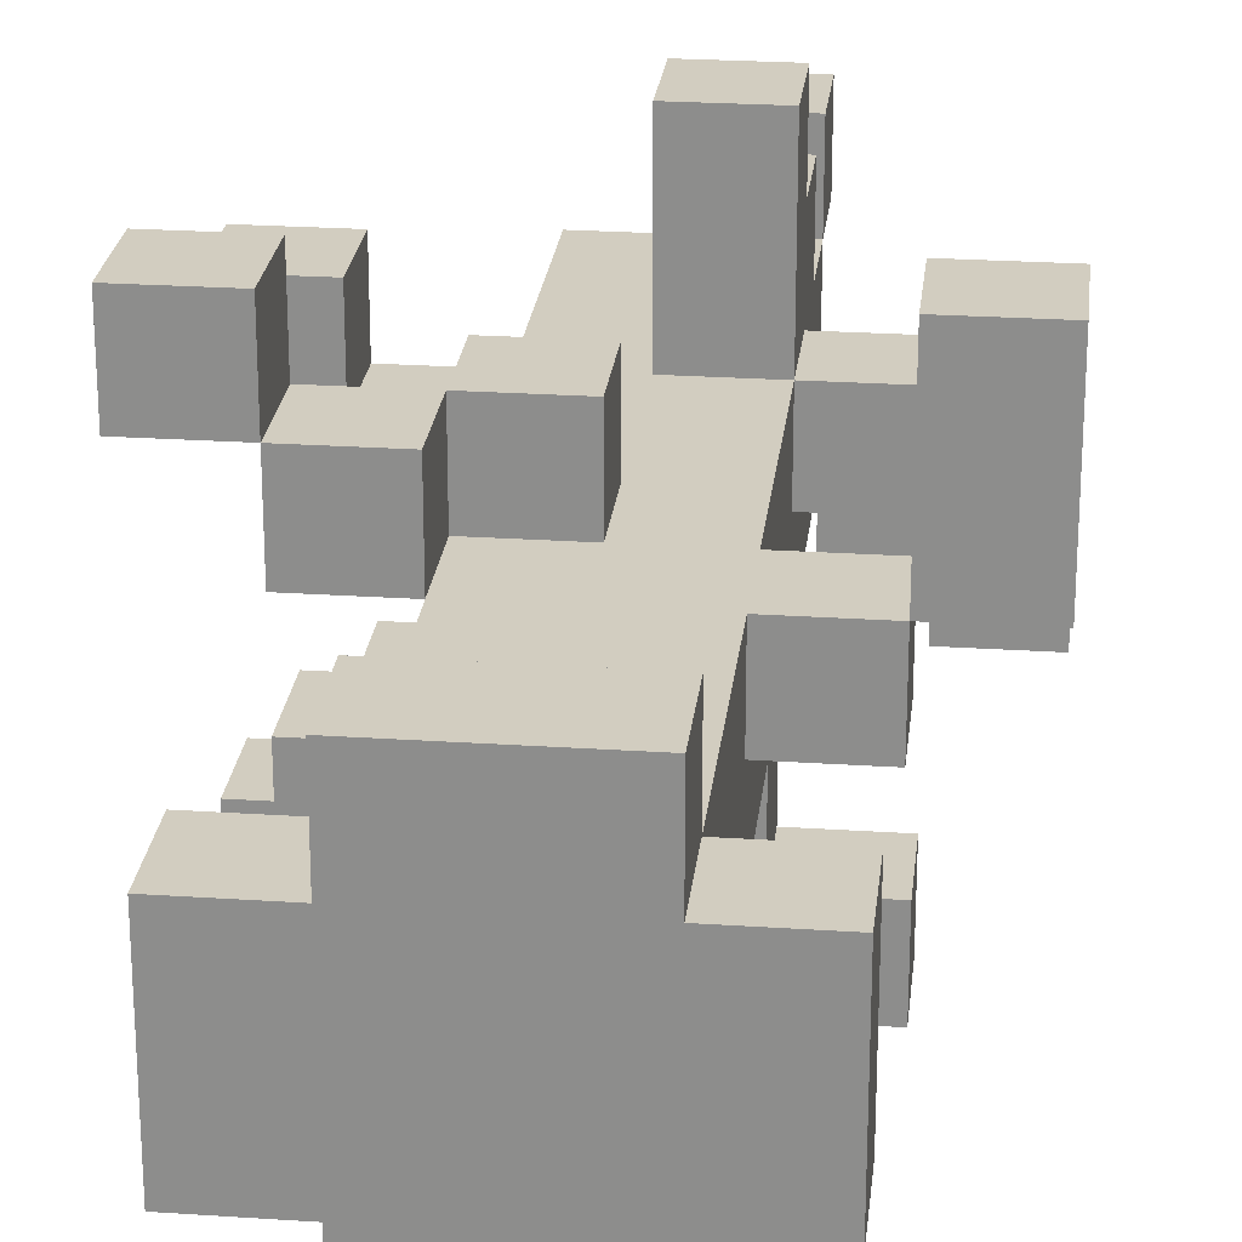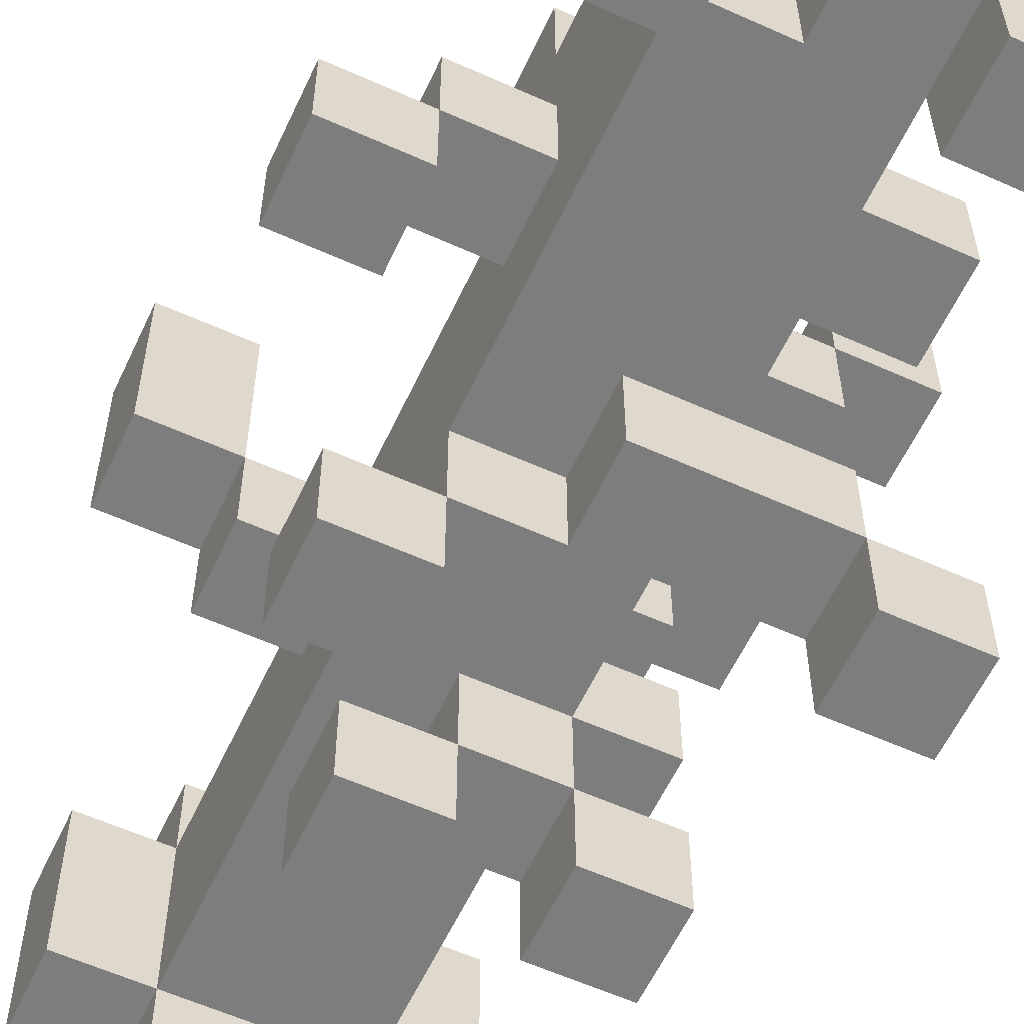
<metadata>
{"format":"obj","ext":"obj","renderer":"f3d","projection":"perspective","resolution":1024,"background":"white","views":[{"elev":24.4,"azim":6.3,"up":"+Z"},{"elev":-59.1,"azim":155.1,"up":"+Z"}]}
</metadata>
<code>
o
v -2.3 1.4 0.3
v -2.3 1.4 0.2
v -2.3 1.5 0.3
v -2.3 1.5 0.2
v -2.3 1.7 0.2
v -2.3 1.7 0.1
v -2.3 1.7 -0.2
v -2.3 1.7 -0.3
v -2.3 1.8 0.2
v -2.3 1.8 0.1
v -2.3 1.8 -0.2
v -2.3 1.8 -0.3
v -2.2 1 0.1
v -2.2 1 -0.1
v -2.2 1.1 0.1
v -2.2 1.1 -0.1
v -2.2 1.4 0.2
v -2.2 1.4 0.1
v -2.2 1.4 -2.98e-08
v -2.2 1.4 -0.1
v -2.2 1.4 -0.2
v -2.2 1.4 -0.3
v -2.2 1.5 0.2
v -2.2 1.5 0.1
v -2.2 1.5 -2.98e-08
v -2.2 1.5 -0.1
v -2.2 1.5 -0.2
v -2.2 1.5 -0.3
v -2.2 1.7 0.1
v -2.2 1.7 -2.98e-08
v -2.2 1.7 -0.1
v -2.2 1.7 -0.2
v -2.2 1.8 0.1
v -2.2 1.8 -2.98e-08
v -2.2 1.8 -0.1
v -2.2 1.8 -0.2
v -2.2 1.9 -2.98e-08
v -2.2 1.9 -0.1
v -2.2 2 -2.98e-08
v -2.2 2 -0.1
v -2.2 2.1 -0.1
v -2.2 2.1 -0.2
v -2.2 2.2 -0.1
v -2.2 2.2 -0.2
v -2.1 1 0.2
v -2.1 1 0.1
v -2.1 1 -0.1
v -2.1 1 -0.2
v -2.1 1.1 0.2
v -2.1 1.1 0.1
v -2.1 1.1 -0.1
v -2.1 1.1 -0.2
v -2.1 1.4 0.1
v -2.1 1.4 -2.98e-08
v -2.1 1.4 -0.1
v -2.1 1.4 -0.2
v -2.1 1.5 0.2
v -2.1 1.5 0.1
v -2.1 1.5 -2.98e-08
v -2.1 1.5 -0.1
v -2.1 1.5 -0.2
v -2.1 1.6 0.2
v -2.1 1.6 0.1
v -2.1 1.7 0.1
v -2.1 1.7 -2.98e-08
v -2.1 1.7 -0.1
v -2.1 1.8 0.1
v -2.1 1.8 -2.98e-08
v -2.1 1.8 -0.1
v -2.1 1.9 -2.98e-08
v -2.1 1.9 -0.1
v -2.1 2 -2.98e-08
v -2.1 2 -0.1
v -2.1 2.1 0.1
v -2.1 2.1 -2.98e-08
v -2.1 2.1 -0.1
v -2.1 2.2 -2.98e-08
v -2.1 2.2 -0.1
v -2 1.4 -0.2
v -2 1.4 -0.3
v -2 1.5 -0.2
v -2 1.5 -0.3
v -2 1.6 -0.1
v -2 1.6 -0.2
v -2 1.7 -0.1
v -2 1.7 -0.2
v -2 1.8 0.3
v -2 1.8 0.1
v -2 1.9 0.3
v -2 1.9 0.2
v -2 2 0.2
v -2 2 0.1
v -2 2.1 0.2
v -2 2.1 0.1
v -2 2.2 0.2
v -2 2.2 0.1
v -1.9 1.6 -0.2
v -1.9 1.6 -0.3
v -1.9 1.7 -0.2
v -1.9 1.7 -0.3
v -1.9 2.1 -0.1
v -1.9 2.1 -0.2
v -1.9 2.2 -0.1
v -1.9 2.2 -0.2
v -1.8 1.4 0.3
v -1.8 1.4 0.1
v -1.8 1.5 0.3
v -1.8 1.5 0.1
v -1.8 1.8 -2.98e-08
v -1.8 1.8 -0.1
v -1.8 1.9 -2.98e-08
v -1.8 1.9 -0.1
v -2.2 1.4 0.3
v -2.2 1.4 0.2
v -2.2 1.5 0.3
v -2.2 1.5 0.2
v -2.2 1.7 0.2
v -2.2 1.7 0.1
v -2.2 1.7 -0.2
v -2.2 1.7 -0.3
v -2.2 1.8 0.2
v -2.2 1.8 0.1
v -2.2 1.8 -0.2
v -2.2 1.8 -0.3
v -2.1 1.4 0.2
v -2.1 1.4 0.1
v -2.1 1.4 -0.2
v -2.1 1.4 -0.3
v -2.1 1.5 0.2
v -2.1 1.5 0.1
v -2.1 1.5 -0.2
v -2.1 1.5 -0.3
v -2.1 2.1 -0.1
v -2.1 2.1 -0.2
v -2.1 2.2 -0.1
v -2.1 2.2 -0.2
v -2 1.4 -0.1
v -2 1.4 -0.2
v -2 1.5 0.2
v -2 1.5 0.1
v -2 1.5 -0.1
v -2 1.5 -0.2
v -2 1.6 0.2
v -2 1.6 0.1
v -2 1.7 -0.1
v -2 1.7 -0.2
v -2 1.8 -0.1
v -2 1.8 -0.2
v -2 2.1 -2.98e-08
v -2 2.1 -0.1
v -2 2.2 -2.98e-08
v -2 2.2 -0.1
v -1.9 1 0.2
v -1.9 1 0.1
v -1.9 1 -0.1
v -1.9 1 -0.2
v -1.9 1.1 0.2
v -1.9 1.1 0.1
v -1.9 1.1 -0.1
v -1.9 1.1 -0.2
v -1.9 1.4 0.1
v -1.9 1.4 -2.98e-08
v -1.9 1.4 -0.2
v -1.9 1.4 -0.3
v -1.9 1.5 0.1
v -1.9 1.5 -2.98e-08
v -1.9 1.5 -0.2
v -1.9 1.5 -0.3
v -1.9 1.6 -0.1
v -1.9 1.6 -0.2
v -1.9 1.7 -0.1
v -1.9 1.7 -0.2
v -1.9 1.8 0.3
v -1.9 1.8 0.1
v -1.9 1.8 -2.98e-08
v -1.9 1.9 0.3
v -1.9 1.9 0.2
v -1.9 1.9 0.1
v -1.9 1.9 -2.98e-08
v -1.9 2 0.2
v -1.9 2 0.1
v -1.9 2.1 0.2
v -1.9 2.1 0.1
v -1.9 2.1 -0.1
v -1.9 2.2 0.2
v -1.9 2.2 0.1
v -1.8 1 0.1
v -1.8 1 -0.1
v -1.8 1.1 0.1
v -1.8 1.1 -0.1
v -1.8 1.4 0.1
v -1.8 1.4 -2.98e-08
v -1.8 1.5 0.1
v -1.8 1.5 -2.98e-08
v -1.8 1.6 -0.2
v -1.8 1.6 -0.3
v -1.8 1.7 -0.2
v -1.8 1.7 -0.3
v -1.8 1.8 0.1
v -1.8 1.8 -2.98e-08
v -1.8 1.9 0.1
v -1.8 1.9 -2.98e-08
v -1.8 2.1 -0.1
v -1.8 2.1 -0.2
v -1.8 2.2 -0.1
v -1.8 2.2 -0.2
v -1.7 1.4 0.3
v -1.7 1.4 0.1
v -1.7 1.5 0.3
v -1.7 1.5 0.1
v -1.7 1.8 -2.98e-08
v -1.7 1.8 -0.1
v -1.7 1.9 -2.98e-08
v -1.7 1.9 -0.1
v -2.3 1.4 0.3
v -2.3 1.5 0.3
v -2.2 1.4 0.3
v -2.2 1.5 0.3
v -2 1.8 0.3
v -2 1.9 0.3
v -1.9 1.8 0.3
v -1.9 1.9 0.3
v -1.8 1.4 0.3
v -1.8 1.5 0.3
v -1.7 1.4 0.3
v -1.7 1.5 0.3
v -2.3 1.7 0.2
v -2.3 1.8 0.2
v -2.2 1.4 0.2
v -2.2 1.5 0.2
v -2.2 1.7 0.2
v -2.2 1.8 0.2
v -2.1 1 0.2
v -2.1 1.1 0.2
v -2.1 1.4 0.2
v -2.1 1.5 0.2
v -2.1 1.6 0.2
v -2 1.5 0.2
v -2 1.6 0.2
v -2 1.9 0.2
v -2 2 0.2
v -2 2.1 0.2
v -2 2.2 0.2
v -1.9 1 0.2
v -1.9 1.1 0.2
v -1.9 1.9 0.2
v -1.9 2 0.2
v -1.9 2.1 0.2
v -1.9 2.2 0.2
v -2.2 1 0.1
v -2.2 1.1 0.1
v -2.2 1.7 0.1
v -2.2 1.8 0.1
v -2.1 1 0.1
v -2.1 1.1 0.1
v -2.1 1.4 0.1
v -2.1 1.5 0.1
v -2.1 1.6 0.1
v -2.1 1.7 0.1
v -2.1 1.8 0.1
v -2.1 2.1 0.1
v -2 1.5 0.1
v -2 1.6 0.1
v -2 1.8 0.1
v -2 2 0.1
v -2 2.1 0.1
v -1.9 1 0.1
v -1.9 1.1 0.1
v -1.9 1.4 0.1
v -1.9 1.5 0.1
v -1.9 1.8 0.1
v -1.9 1.9 0.1
v -1.9 2 0.1
v -1.9 2.1 0.1
v -1.8 1 0.1
v -1.8 1.1 0.1
v -1.8 1.4 0.1
v -1.8 1.5 0.1
v -1.8 1.8 0.1
v -1.8 1.9 0.1
v -2.2 1.4 -2.98e-08
v -2.2 1.5 -2.98e-08
v -2.2 1.9 -2.98e-08
v -2.2 2 -2.98e-08
v -2.1 1.4 -2.98e-08
v -2.1 1.5 -2.98e-08
v -2.1 1.9 -2.98e-08
v -2.1 2 -2.98e-08
v -2.1 2.1 -2.98e-08
v -2.1 2.2 -2.98e-08
v -2 2.1 -2.98e-08
v -2 2.2 -2.98e-08
v -1.8 1.8 -2.98e-08
v -1.8 1.9 -2.98e-08
v -1.7 1.8 -2.98e-08
v -1.7 1.9 -2.98e-08
v -2.2 1.7 -0.1
v -2.2 1.8 -0.1
v -2.2 2.1 -0.1
v -2.2 2.2 -0.1
v -2.1 1.7 -0.1
v -2.1 1.8 -0.1
v -2.1 2.1 -0.1
v -2.1 2.2 -0.1
v -1.9 2.1 -0.1
v -1.9 2.2 -0.1
v -1.8 2.1 -0.1
v -1.8 2.2 -0.1
v -2.3 1.7 -0.2
v -2.3 1.8 -0.2
v -2.2 1.4 -0.2
v -2.2 1.5 -0.2
v -2.2 1.7 -0.2
v -2.2 1.8 -0.2
v -2.1 1.4 -0.2
v -2.1 1.5 -0.2
v -2 1.4 -0.2
v -2 1.5 -0.2
v -1.9 1.4 -0.2
v -1.9 1.5 -0.2
v -1.9 1.6 -0.2
v -1.9 1.7 -0.2
v -1.8 1.6 -0.2
v -1.8 1.7 -0.2
v -2.3 1.4 0.2
v -2.3 1.5 0.2
v -2.2 1.4 0.2
v -2.2 1.5 0.2
v -2.3 1.7 0.1
v -2.3 1.8 0.1
v -2.2 1.4 0.1
v -2.2 1.5 0.1
v -2.2 1.7 0.1
v -2.2 1.8 0.1
v -2.1 1.4 0.1
v -2.1 1.5 0.1
v -2 2.1 0.1
v -2 2.2 0.1
v -1.9 2.1 0.1
v -1.9 2.2 0.1
v -1.8 1.4 0.1
v -1.8 1.5 0.1
v -1.7 1.4 0.1
v -1.7 1.5 0.1
v -2.2 1.7 -2.98e-08
v -2.2 1.8 -2.98e-08
v -2.1 1.7 -2.98e-08
v -2.1 1.8 -2.98e-08
v -1.9 1.4 -2.98e-08
v -1.9 1.5 -2.98e-08
v -1.9 1.8 -2.98e-08
v -1.9 1.9 -2.98e-08
v -1.8 1.4 -2.98e-08
v -1.8 1.5 -2.98e-08
v -1.8 1.8 -2.98e-08
v -1.8 1.9 -2.98e-08
v -2.2 1 -0.1
v -2.2 1.1 -0.1
v -2.2 1.4 -0.1
v -2.2 1.5 -0.1
v -2.2 1.9 -0.1
v -2.2 2 -0.1
v -2.1 1 -0.1
v -2.1 1.1 -0.1
v -2.1 1.4 -0.1
v -2.1 1.5 -0.1
v -2.1 1.7 -0.1
v -2.1 1.8 -0.1
v -2.1 1.9 -0.1
v -2.1 2 -0.1
v -2.1 2.1 -0.1
v -2.1 2.2 -0.1
v -2 1.4 -0.1
v -2 1.5 -0.1
v -2 1.6 -0.1
v -2 1.7 -0.1
v -2 1.8 -0.1
v -2 2.1 -0.1
v -2 2.2 -0.1
v -1.9 1 -0.1
v -1.9 1.1 -0.1
v -1.9 1.6 -0.1
v -1.9 1.7 -0.1
v -1.9 2.1 -0.1
v -1.8 1 -0.1
v -1.8 1.1 -0.1
v -1.8 1.8 -0.1
v -1.8 1.9 -0.1
v -1.7 1.8 -0.1
v -1.7 1.9 -0.1
v -2.2 1.7 -0.2
v -2.2 1.8 -0.2
v -2.2 2.1 -0.2
v -2.2 2.2 -0.2
v -2.1 1 -0.2
v -2.1 1.1 -0.2
v -2.1 1.4 -0.2
v -2.1 1.5 -0.2
v -2.1 2.1 -0.2
v -2.1 2.2 -0.2
v -2 1.4 -0.2
v -2 1.5 -0.2
v -2 1.6 -0.2
v -2 1.7 -0.2
v -2 1.8 -0.2
v -1.9 1 -0.2
v -1.9 1.1 -0.2
v -1.9 1.6 -0.2
v -1.9 1.7 -0.2
v -1.9 2.1 -0.2
v -1.9 2.2 -0.2
v -1.8 2.1 -0.2
v -1.8 2.2 -0.2
v -2.3 1.7 -0.3
v -2.3 1.8 -0.3
v -2.2 1.4 -0.3
v -2.2 1.5 -0.3
v -2.2 1.7 -0.3
v -2.2 1.8 -0.3
v -2.1 1.4 -0.3
v -2.1 1.5 -0.3
v -2 1.4 -0.3
v -2 1.5 -0.3
v -1.9 1.4 -0.3
v -1.9 1.5 -0.3
v -1.9 1.6 -0.3
v -1.9 1.7 -0.3
v -1.8 1.6 -0.3
v -1.8 1.7 -0.3
v -2.1 1 0.2
v -1.9 1 0.2
v -2.2 1 0.1
v -2.1 1 0.1
v -1.9 1 0.1
v -1.8 1 0.1
v -2.2 1 -0.1
v -2.1 1 -0.1
v -1.9 1 -0.1
v -1.8 1 -0.1
v -2.1 1 -0.2
v -1.9 1 -0.2
v -2.3 1.4 0.3
v -2.2 1.4 0.3
v -1.8 1.4 0.3
v -1.7 1.4 0.3
v -2.3 1.4 0.2
v -2.2 1.4 0.2
v -2.1 1.4 0.2
v -2.2 1.4 0.1
v -2.1 1.4 0.1
v -1.9 1.4 0.1
v -1.8 1.4 0.1
v -1.7 1.4 0.1
v -2.2 1.4 -2.98e-08
v -2.1 1.4 -2.98e-08
v -1.9 1.4 -2.98e-08
v -1.8 1.4 -2.98e-08
v -2.2 1.4 -0.1
v -2.1 1.4 -0.1
v -2 1.4 -0.1
v -2.2 1.4 -0.2
v -2.1 1.4 -0.2
v -2 1.4 -0.2
v -1.9 1.4 -0.2
v -2.2 1.4 -0.3
v -2.1 1.4 -0.3
v -2 1.4 -0.3
v -1.9 1.4 -0.3
v -2.1 1.5 0.2
v -2 1.5 0.2
v -2.1 1.5 0.1
v -2 1.5 0.1
v -2 1.6 -0.1
v -1.9 1.6 -0.1
v -2 1.6 -0.2
v -1.9 1.6 -0.2
v -1.8 1.6 -0.2
v -1.9 1.6 -0.3
v -1.8 1.6 -0.3
v -2.3 1.7 0.2
v -2.2 1.7 0.2
v -2.3 1.7 0.1
v -2.2 1.7 0.1
v -2.1 1.7 0.1
v -2.2 1.7 -2.98e-08
v -2.1 1.7 -2.98e-08
v -2.2 1.7 -0.1
v -2.1 1.7 -0.1
v -2 1.7 -0.1
v -2.3 1.7 -0.2
v -2.2 1.7 -0.2
v -2 1.7 -0.2
v -2.3 1.7 -0.3
v -2.2 1.7 -0.3
v -2 1.8 0.3
v -1.9 1.8 0.3
v -2 1.8 0.1
v -1.9 1.8 0.1
v -1.8 1.8 0.1
v -1.9 1.8 -2.98e-08
v -1.8 1.8 -2.98e-08
v -1.7 1.8 -2.98e-08
v -1.8 1.8 -0.1
v -1.7 1.8 -0.1
v -2.2 1.9 -2.98e-08
v -2.1 1.9 -2.98e-08
v -2.2 1.9 -0.1
v -2.1 1.9 -0.1
v -2 2.1 0.2
v -1.9 2.1 0.2
v -2 2.1 0.1
v -1.9 2.1 0.1
v -2.2 2.1 -0.1
v -2.1 2.1 -0.1
v -1.9 2.1 -0.1
v -1.8 2.1 -0.1
v -2.2 2.1 -0.2
v -2.1 2.1 -0.2
v -1.9 2.1 -0.2
v -1.8 2.1 -0.2
v -2.1 1.1 0.2
v -1.9 1.1 0.2
v -2.2 1.1 0.1
v -2.1 1.1 0.1
v -1.9 1.1 0.1
v -1.8 1.1 0.1
v -2.2 1.1 -0.1
v -2.1 1.1 -0.1
v -1.9 1.1 -0.1
v -1.8 1.1 -0.1
v -2.1 1.1 -0.2
v -1.9 1.1 -0.2
v -2.3 1.5 0.3
v -2.2 1.5 0.3
v -1.8 1.5 0.3
v -1.7 1.5 0.3
v -2.3 1.5 0.2
v -2.2 1.5 0.2
v -2.1 1.5 0.2
v -2.2 1.5 0.1
v -2.1 1.5 0.1
v -1.9 1.5 0.1
v -1.8 1.5 0.1
v -1.7 1.5 0.1
v -2.2 1.5 -2.98e-08
v -2.1 1.5 -2.98e-08
v -1.9 1.5 -2.98e-08
v -1.8 1.5 -2.98e-08
v -2.2 1.5 -0.1
v -2.1 1.5 -0.1
v -2 1.5 -0.1
v -2.2 1.5 -0.2
v -2.1 1.5 -0.2
v -2 1.5 -0.2
v -1.9 1.5 -0.2
v -2.2 1.5 -0.3
v -2.1 1.5 -0.3
v -2 1.5 -0.3
v -1.9 1.5 -0.3
v -2.1 1.6 0.2
v -2 1.6 0.2
v -2.1 1.6 0.1
v -2 1.6 0.1
v -2 1.7 -0.1
v -1.9 1.7 -0.1
v -2 1.7 -0.2
v -1.9 1.7 -0.2
v -1.8 1.7 -0.2
v -1.9 1.7 -0.3
v -1.8 1.7 -0.3
v -2.3 1.8 0.2
v -2.2 1.8 0.2
v -2.3 1.8 0.1
v -2.2 1.8 0.1
v -2.1 1.8 0.1
v -2.2 1.8 -2.98e-08
v -2.1 1.8 -2.98e-08
v -2.2 1.8 -0.1
v -2.1 1.8 -0.1
v -2 1.8 -0.1
v -2.3 1.8 -0.2
v -2.2 1.8 -0.2
v -2 1.8 -0.2
v -2.3 1.8 -0.3
v -2.2 1.8 -0.3
v -2 1.9 0.3
v -1.9 1.9 0.3
v -2 1.9 0.2
v -1.9 1.9 0.2
v -1.9 1.9 0.1
v -1.8 1.9 0.1
v -1.9 1.9 -2.98e-08
v -1.8 1.9 -2.98e-08
v -1.7 1.9 -2.98e-08
v -1.8 1.9 -0.1
v -1.7 1.9 -0.1
v -2 2 0.2
v -1.9 2 0.2
v -2 2 0.1
v -1.9 2 0.1
v -2.2 2 -2.98e-08
v -2.1 2 -2.98e-08
v -2.2 2 -0.1
v -2.1 2 -0.1
v -2.1 2.1 0.1
v -2 2.1 0.1
v -1.9 2.1 0.1
v -2.1 2.1 -2.98e-08
v -2 2.1 -2.98e-08
v -2 2.1 -0.1
v -1.9 2.1 -0.1
v -2 2.2 0.2
v -1.9 2.2 0.2
v -2 2.2 0.1
v -1.9 2.2 0.1
v -2.1 2.2 -2.98e-08
v -2 2.2 -2.98e-08
v -2.2 2.2 -0.1
v -2.1 2.2 -0.1
v -2 2.2 -0.1
v -1.9 2.2 -0.1
v -1.8 2.2 -0.1
v -2.2 2.2 -0.2
v -2.1 2.2 -0.2
v -1.9 2.2 -0.2
v -1.8 2.2 -0.2
f 3 2 1
f 4 2 3
f 9 6 5
f 10 6 9
f 11 8 7
f 12 8 11
f 15 14 13
f 16 14 15
f 23 18 17
f 24 18 23
f 25 20 19
f 26 20 25
f 27 22 21
f 28 22 27
f 33 30 29
f 34 30 33
f 35 32 31
f 36 32 35
f 39 38 37
f 40 38 39
f 43 42 41
f 44 42 43
f 49 46 45
f 50 46 49
f 51 48 47
f 52 48 51
f 53 51 50
f 54 51 53
f 55 51 54
f 58 54 53
f 59 54 58
f 60 56 55
f 61 56 60
f 62 59 58
f 62 58 57
f 62 60 59
f 63 60 62
f 64 60 63
f 65 60 64
f 66 60 65
f 68 66 65
f 69 66 68
f 70 68 67
f 70 69 68
f 71 69 70
f 72 70 67
f 74 72 67
f 74 73 72
f 75 73 74
f 76 73 75
f 77 76 75
f 78 76 77
f 81 80 79
f 82 80 81
f 85 84 83
f 86 84 85
f 89 88 87
f 90 88 89
f 91 88 90
f 92 88 91
f 95 94 93
f 96 94 95
f 99 98 97
f 100 98 99
f 103 102 101
f 104 102 103
f 107 106 105
f 108 106 107
f 111 110 109
f 112 110 111
f 113 114 115
f 115 114 116
f 117 118 121
f 121 118 122
f 119 120 123
f 123 120 124
f 125 126 129
f 129 126 130
f 127 128 131
f 131 128 132
f 133 134 135
f 135 134 136
f 137 138 141
f 141 138 142
f 139 140 143
f 143 140 144
f 145 146 147
f 147 146 148
f 149 150 151
f 151 150 152
f 153 154 157
f 157 154 158
f 155 156 159
f 159 156 160
f 158 159 161
f 161 159 162
f 162 159 166
f 163 164 167
f 167 164 168
f 165 166 169
f 166 159 169
f 165 169 171
f 169 170 171
f 171 170 172
f 165 171 174
f 174 171 175
f 173 174 176
f 176 174 177
f 177 174 178
f 175 171 179
f 177 178 180
f 178 179 180
f 180 179 181
f 181 179 183
f 179 171 184
f 183 179 184
f 182 183 185
f 185 183 186
f 187 188 189
f 189 188 190
f 191 192 193
f 193 192 194
f 195 196 197
f 197 196 198
f 199 200 201
f 201 200 202
f 203 204 205
f 205 204 206
f 207 208 209
f 209 208 210
f 211 212 213
f 213 212 214
f 217 216 215
f 218 216 217
f 221 220 219
f 222 220 221
f 225 224 223
f 226 224 225
f 231 228 227
f 232 228 231
f 235 230 229
f 236 230 235
f 238 237 236
f 239 237 238
f 244 234 233
f 245 234 244
f 246 241 240
f 247 241 246
f 248 243 242
f 249 243 248
f 254 251 250
f 255 251 254
f 259 253 252
f 260 253 259
f 262 257 256
f 262 256 255
f 263 261 260
f 263 260 259
f 263 259 258
f 264 261 263
f 265 261 264
f 266 261 265
f 268 262 255
f 268 263 262
f 268 264 263
f 269 264 268
f 270 264 269
f 271 264 270
f 273 266 265
f 274 266 273
f 275 268 267
f 276 268 275
f 277 270 269
f 278 270 277
f 279 272 271
f 280 272 279
f 285 282 281
f 286 282 285
f 287 284 283
f 288 284 287
f 291 290 289
f 292 290 291
f 295 294 293
f 296 294 295
f 301 298 297
f 302 298 301
f 303 300 299
f 304 300 303
f 307 306 305
f 308 306 307
f 313 310 309
f 314 310 313
f 315 312 311
f 316 312 315
f 319 318 317
f 320 318 319
f 323 322 321
f 324 322 323
f 325 326 327
f 327 326 328
f 329 330 333
f 333 330 334
f 331 332 335
f 335 332 336
f 337 338 339
f 339 338 340
f 341 342 343
f 343 342 344
f 345 346 347
f 347 346 348
f 349 350 353
f 353 350 354
f 351 352 355
f 355 352 356
f 357 358 363
f 363 358 364
f 359 360 365
f 365 360 366
f 361 362 369
f 369 362 370
f 364 365 373
f 366 367 374
f 374 367 375
f 375 367 376
f 371 372 377
f 370 371 377
f 369 370 377
f 368 369 377
f 377 372 378
f 378 372 379
f 364 373 381
f 374 375 381
f 373 374 381
f 381 375 382
f 377 378 383
f 376 377 383
f 383 378 384
f 380 381 385
f 385 381 386
f 387 388 389
f 389 388 390
f 393 394 399
f 399 394 400
f 397 398 401
f 401 398 402
f 391 392 404
f 404 392 405
f 395 396 406
f 406 396 407
f 403 404 408
f 408 404 409
f 410 411 412
f 412 411 413
f 414 415 418
f 418 415 419
f 416 417 420
f 420 417 421
f 422 423 424
f 424 423 425
f 426 427 428
f 428 427 429
f 433 431 430
f 434 431 433
f 436 433 432
f 436 435 434
f 436 434 433
f 437 435 436
f 438 435 437
f 439 435 438
f 440 438 437
f 441 438 440
f 446 443 442
f 447 443 446
f 449 448 447
f 450 448 449
f 452 445 444
f 453 445 452
f 456 452 451
f 457 452 456
f 458 455 454
f 459 455 458
f 462 460 459
f 463 460 462
f 465 462 461
f 466 462 465
f 467 464 463
f 468 464 467
f 471 470 469
f 472 470 471
f 475 474 473
f 476 474 475
f 478 477 476
f 479 477 478
f 482 481 480
f 483 481 482
f 485 484 483
f 486 484 485
f 491 488 487
f 491 489 488
f 492 489 491
f 493 491 490
f 494 491 493
f 497 496 495
f 498 496 497
f 500 499 498
f 501 499 500
f 503 502 501
f 504 502 503
f 507 506 505
f 508 506 507
f 511 510 509
f 512 510 511
f 517 514 513
f 518 514 517
f 519 516 515
f 520 516 519
f 521 522 524
f 524 522 525
f 523 524 527
f 527 524 528
f 525 526 529
f 529 526 530
f 528 529 531
f 531 529 532
f 533 534 537
f 537 534 538
f 538 539 540
f 540 539 541
f 535 536 543
f 543 536 544
f 542 543 547
f 547 543 548
f 545 546 549
f 549 546 550
f 550 551 553
f 553 551 554
f 552 553 556
f 556 553 557
f 554 555 558
f 558 555 559
f 560 561 562
f 562 561 563
f 564 565 566
f 566 565 567
f 567 568 569
f 569 568 570
f 571 572 573
f 573 572 574
f 574 575 576
f 576 575 577
f 578 579 582
f 579 580 582
f 582 580 583
f 581 582 584
f 584 582 585
f 586 587 588
f 588 587 589
f 590 591 592
f 592 591 593
f 593 594 595
f 595 594 596
f 597 598 599
f 599 598 600
f 601 602 603
f 603 602 604
f 605 606 608
f 606 607 608
f 608 607 609
f 609 607 610
f 610 607 611
f 612 613 614
f 614 613 615
f 616 617 619
f 619 617 620
f 618 619 623
f 623 619 624
f 621 622 625
f 625 622 626

</code>
